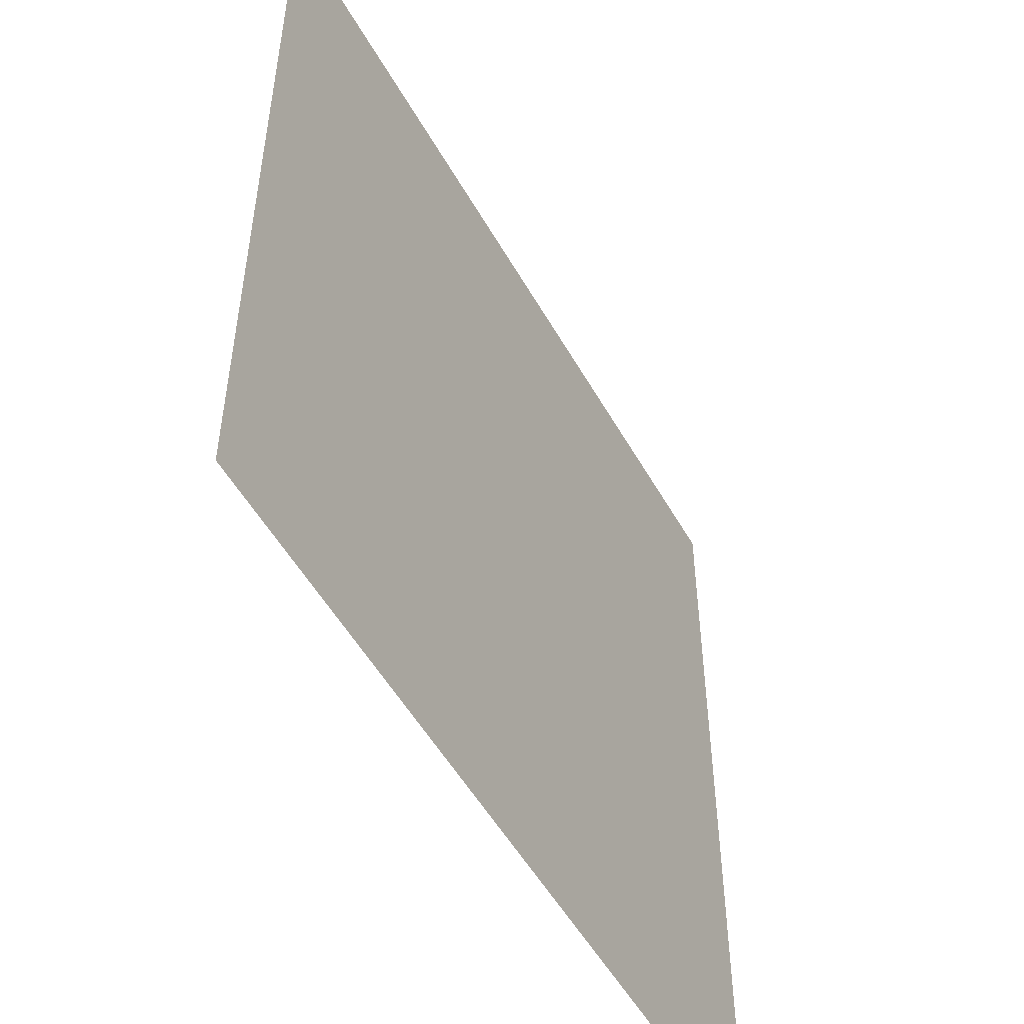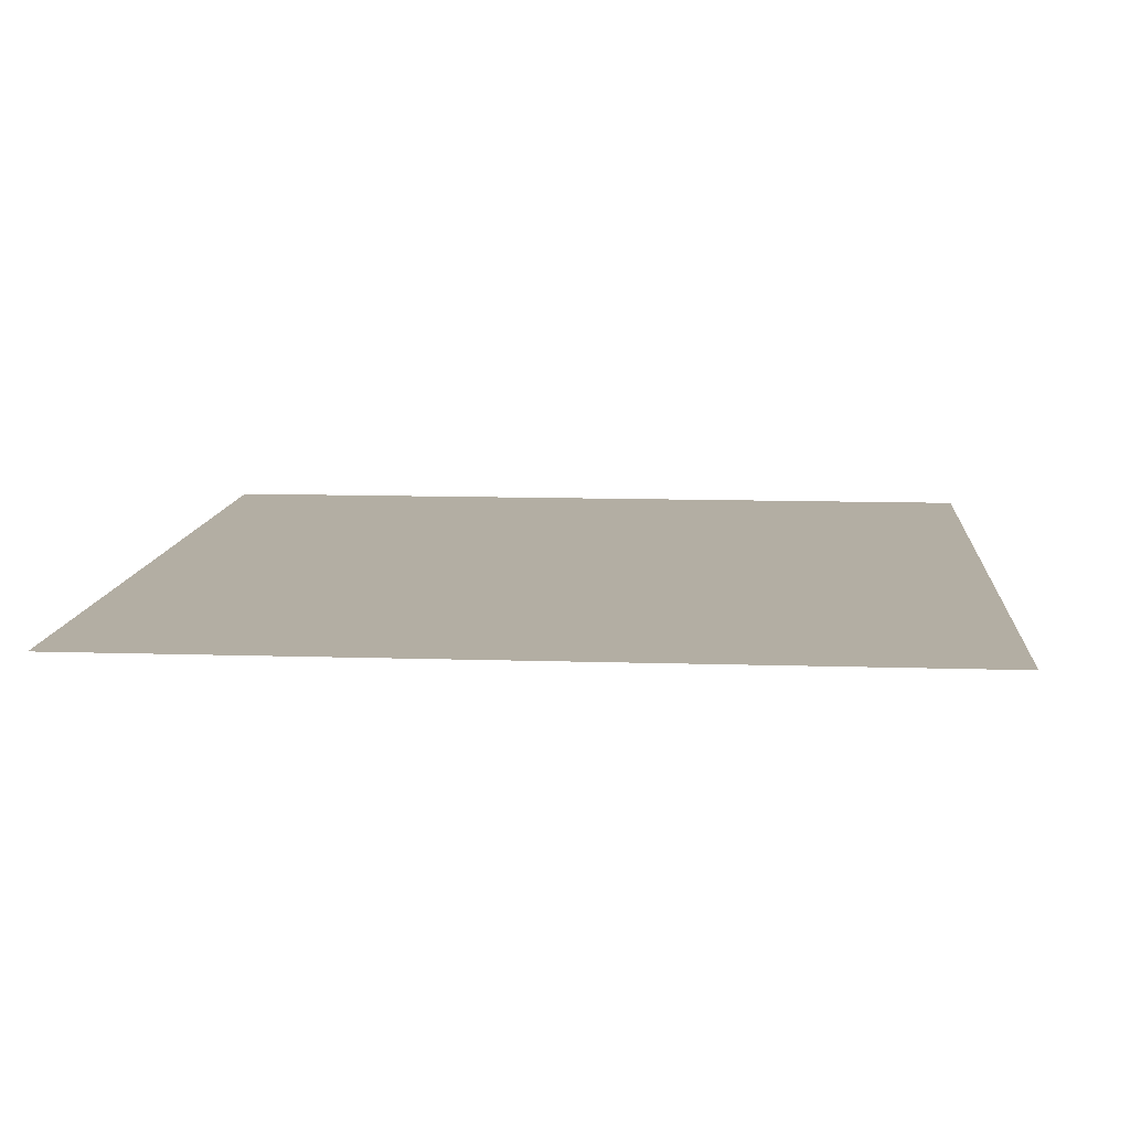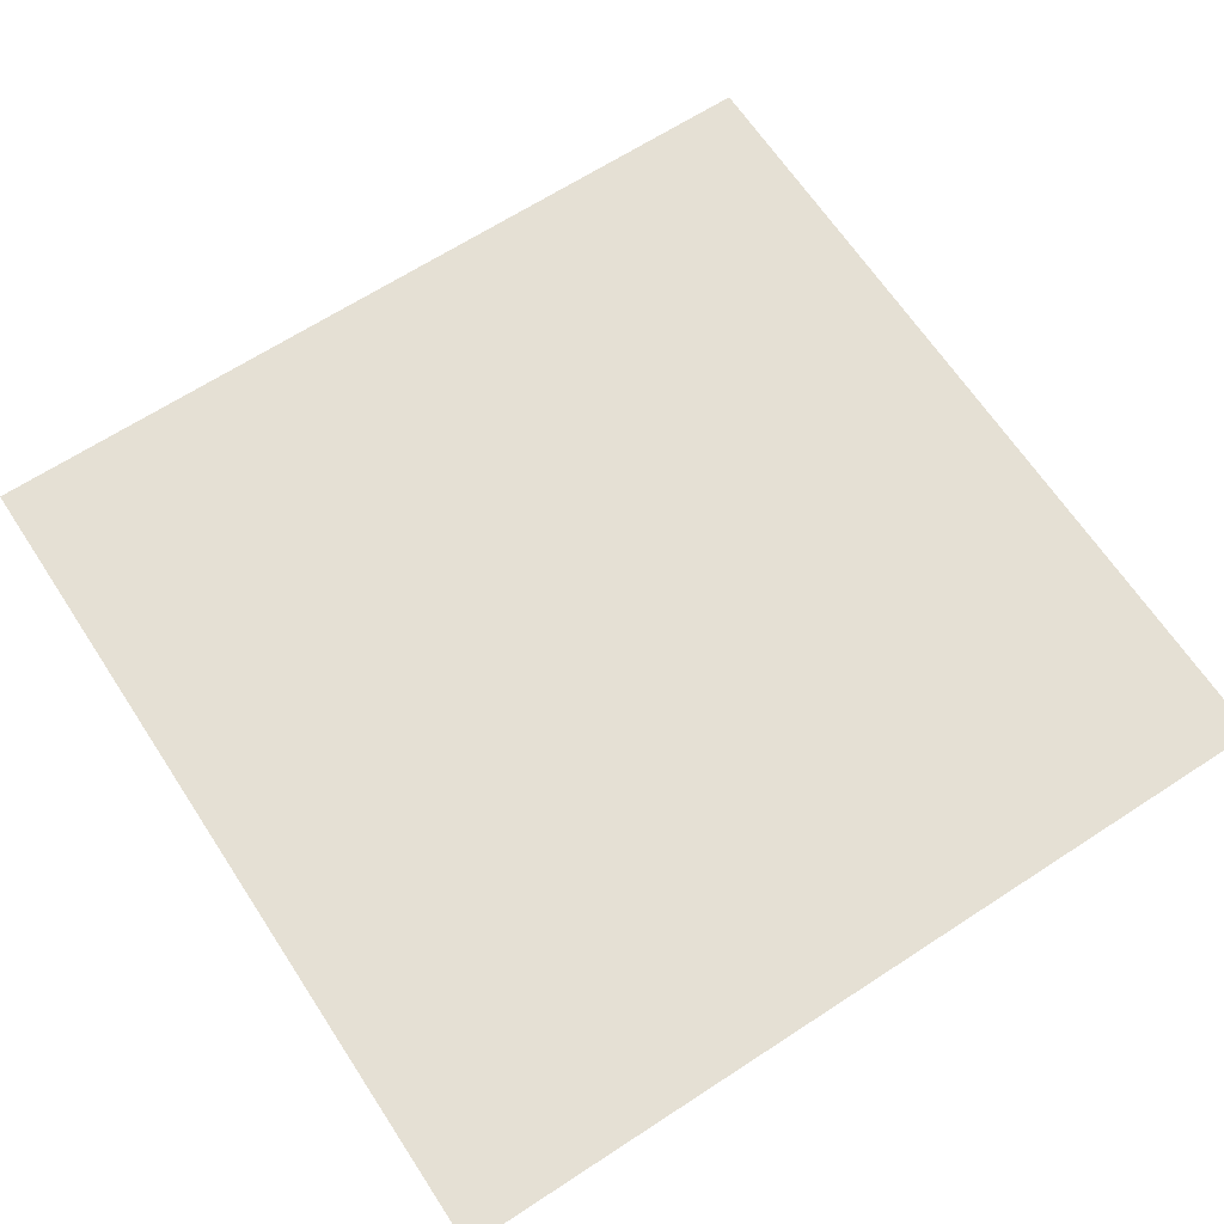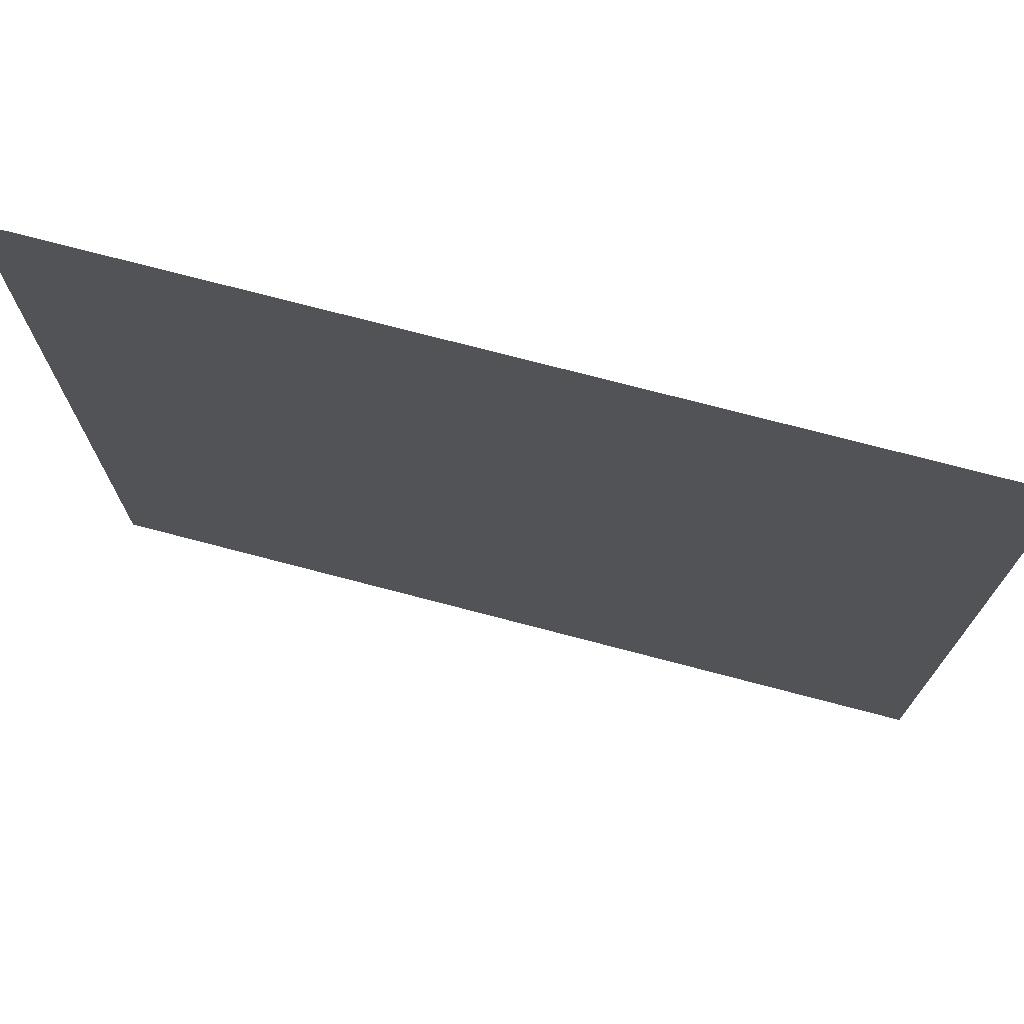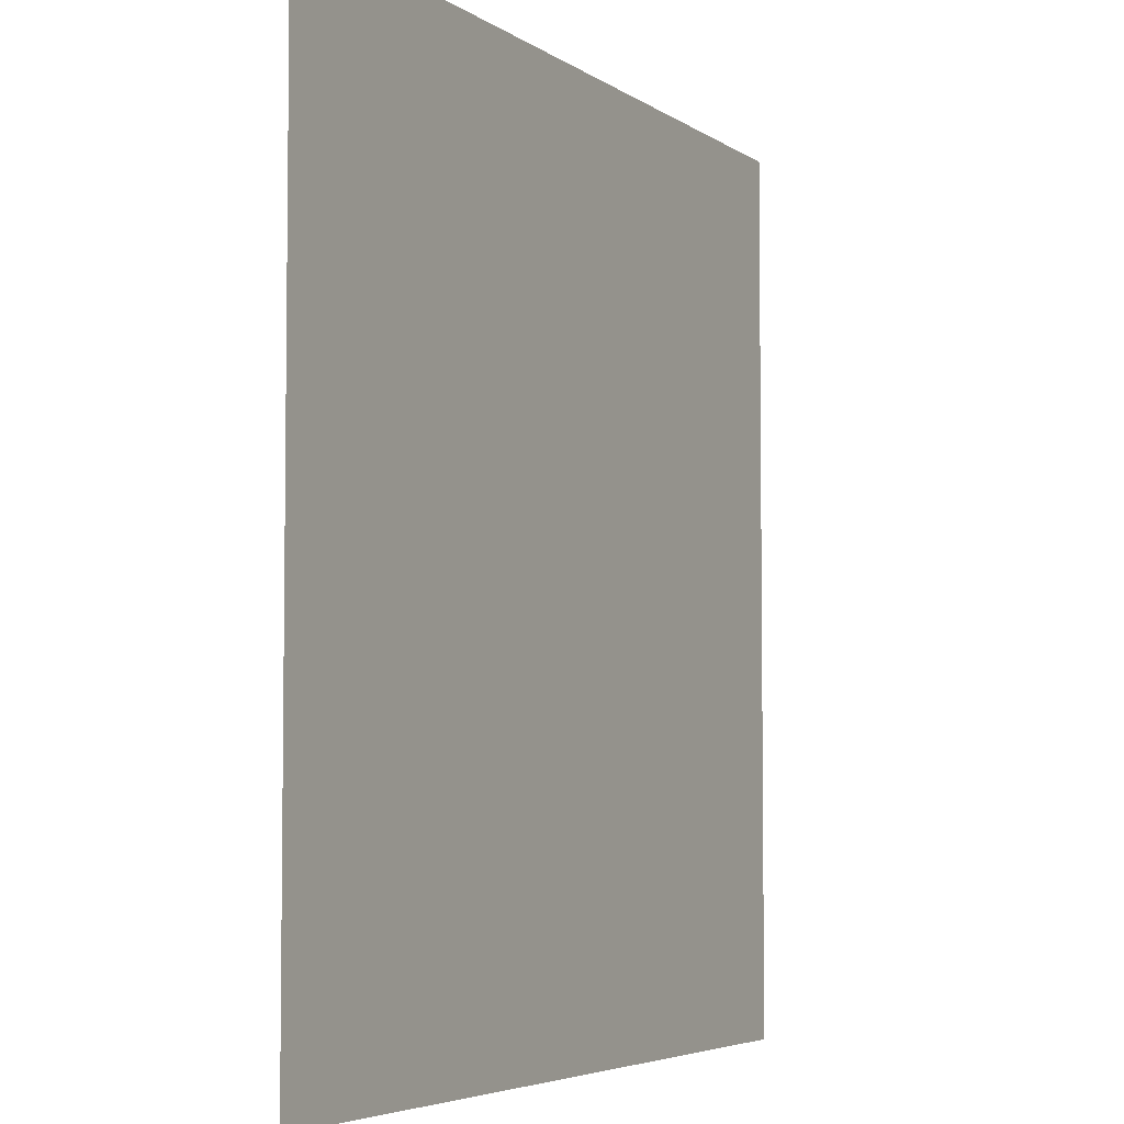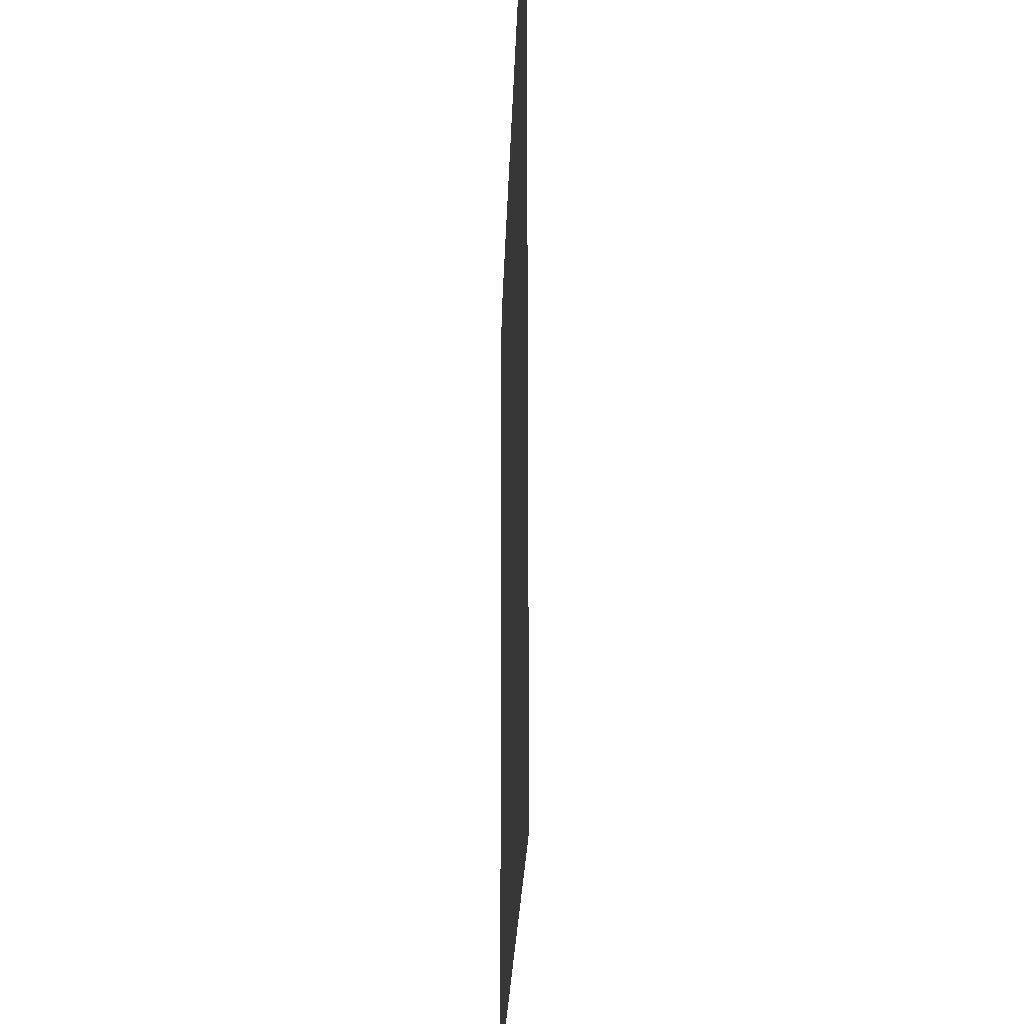
<metadata>
{"format":"obj","ext":"obj","renderer":"f3d","projection":"perspective","resolution":1024,"background":"white","views":[{"elev":-52.4,"azim":-61.2,"up":"+Y"},{"elev":10.9,"azim":-175.4,"up":"+Z"},{"elev":65.5,"azim":56.7,"up":"+Z"},{"elev":74.0,"azim":-165.3,"up":"+Y"},{"elev":-4.8,"azim":117.0,"up":"+Y"},{"elev":-23.4,"azim":-91.6,"up":"+Y"}]}
</metadata>
<code>
v -160 -128 0
v -192 -128 0
v -192 -96 0
v -160 -96 0
g TANK_mesh_0017
f 1 2 3 4

</code>
